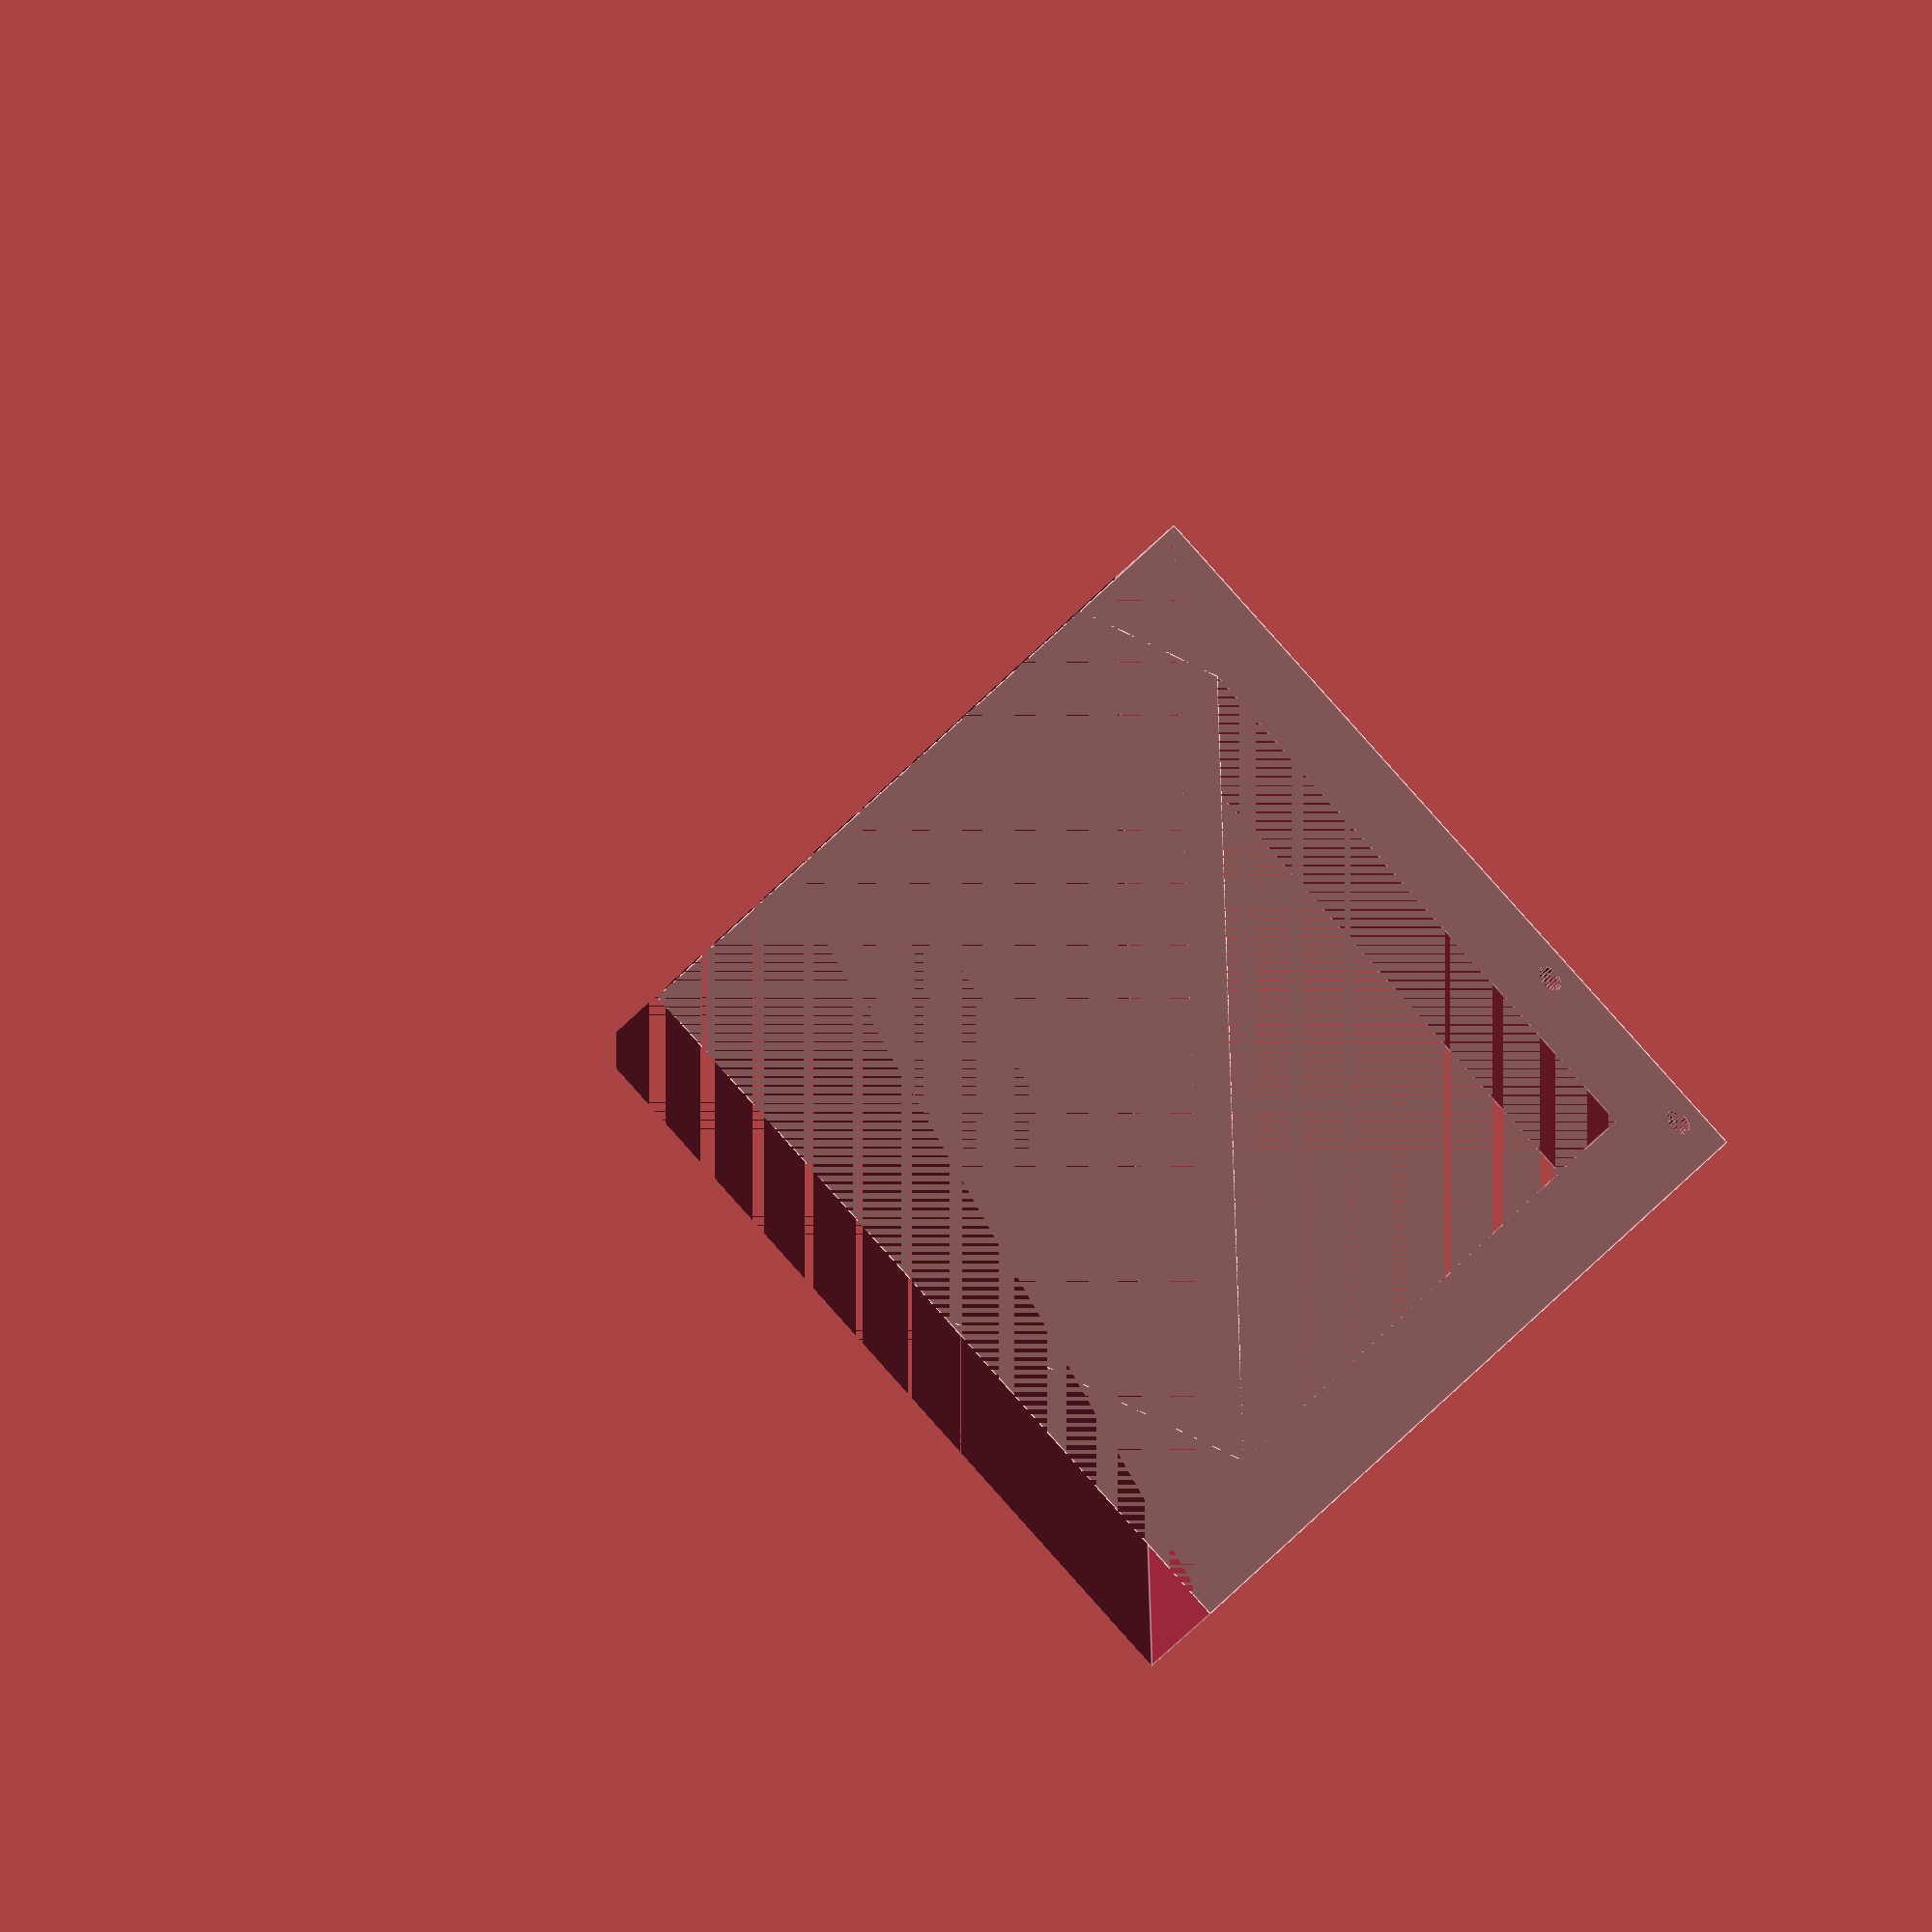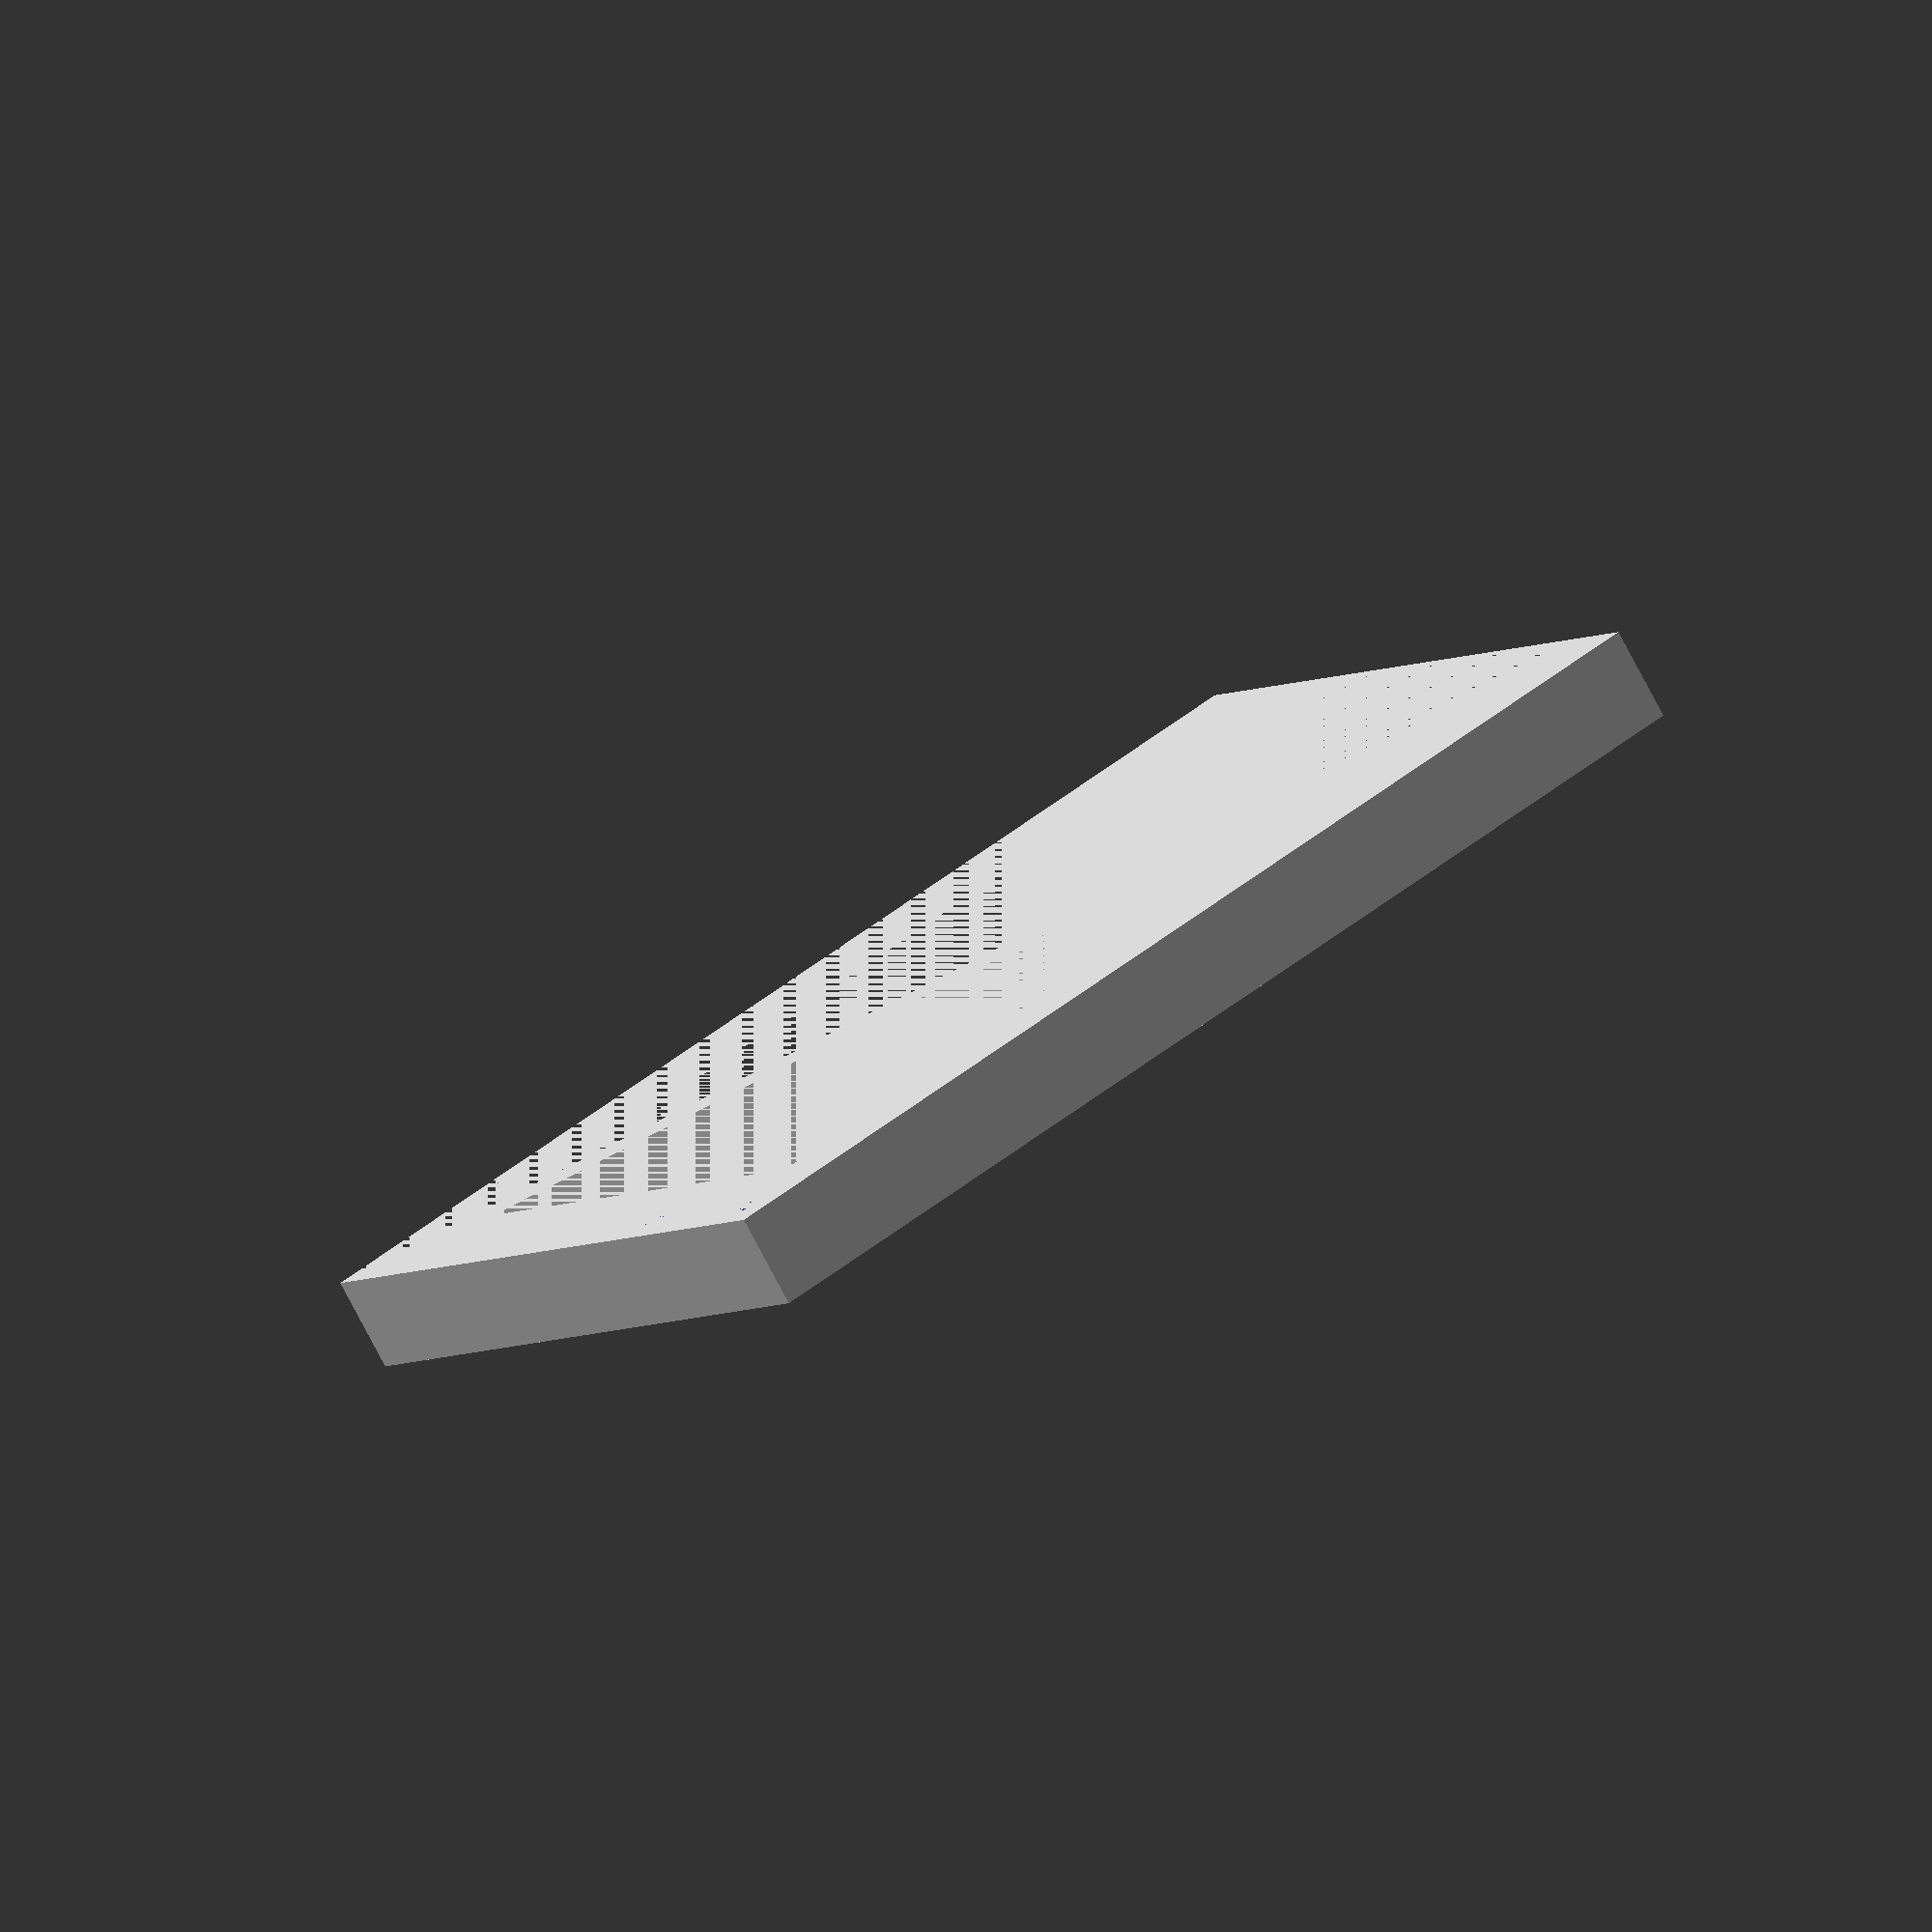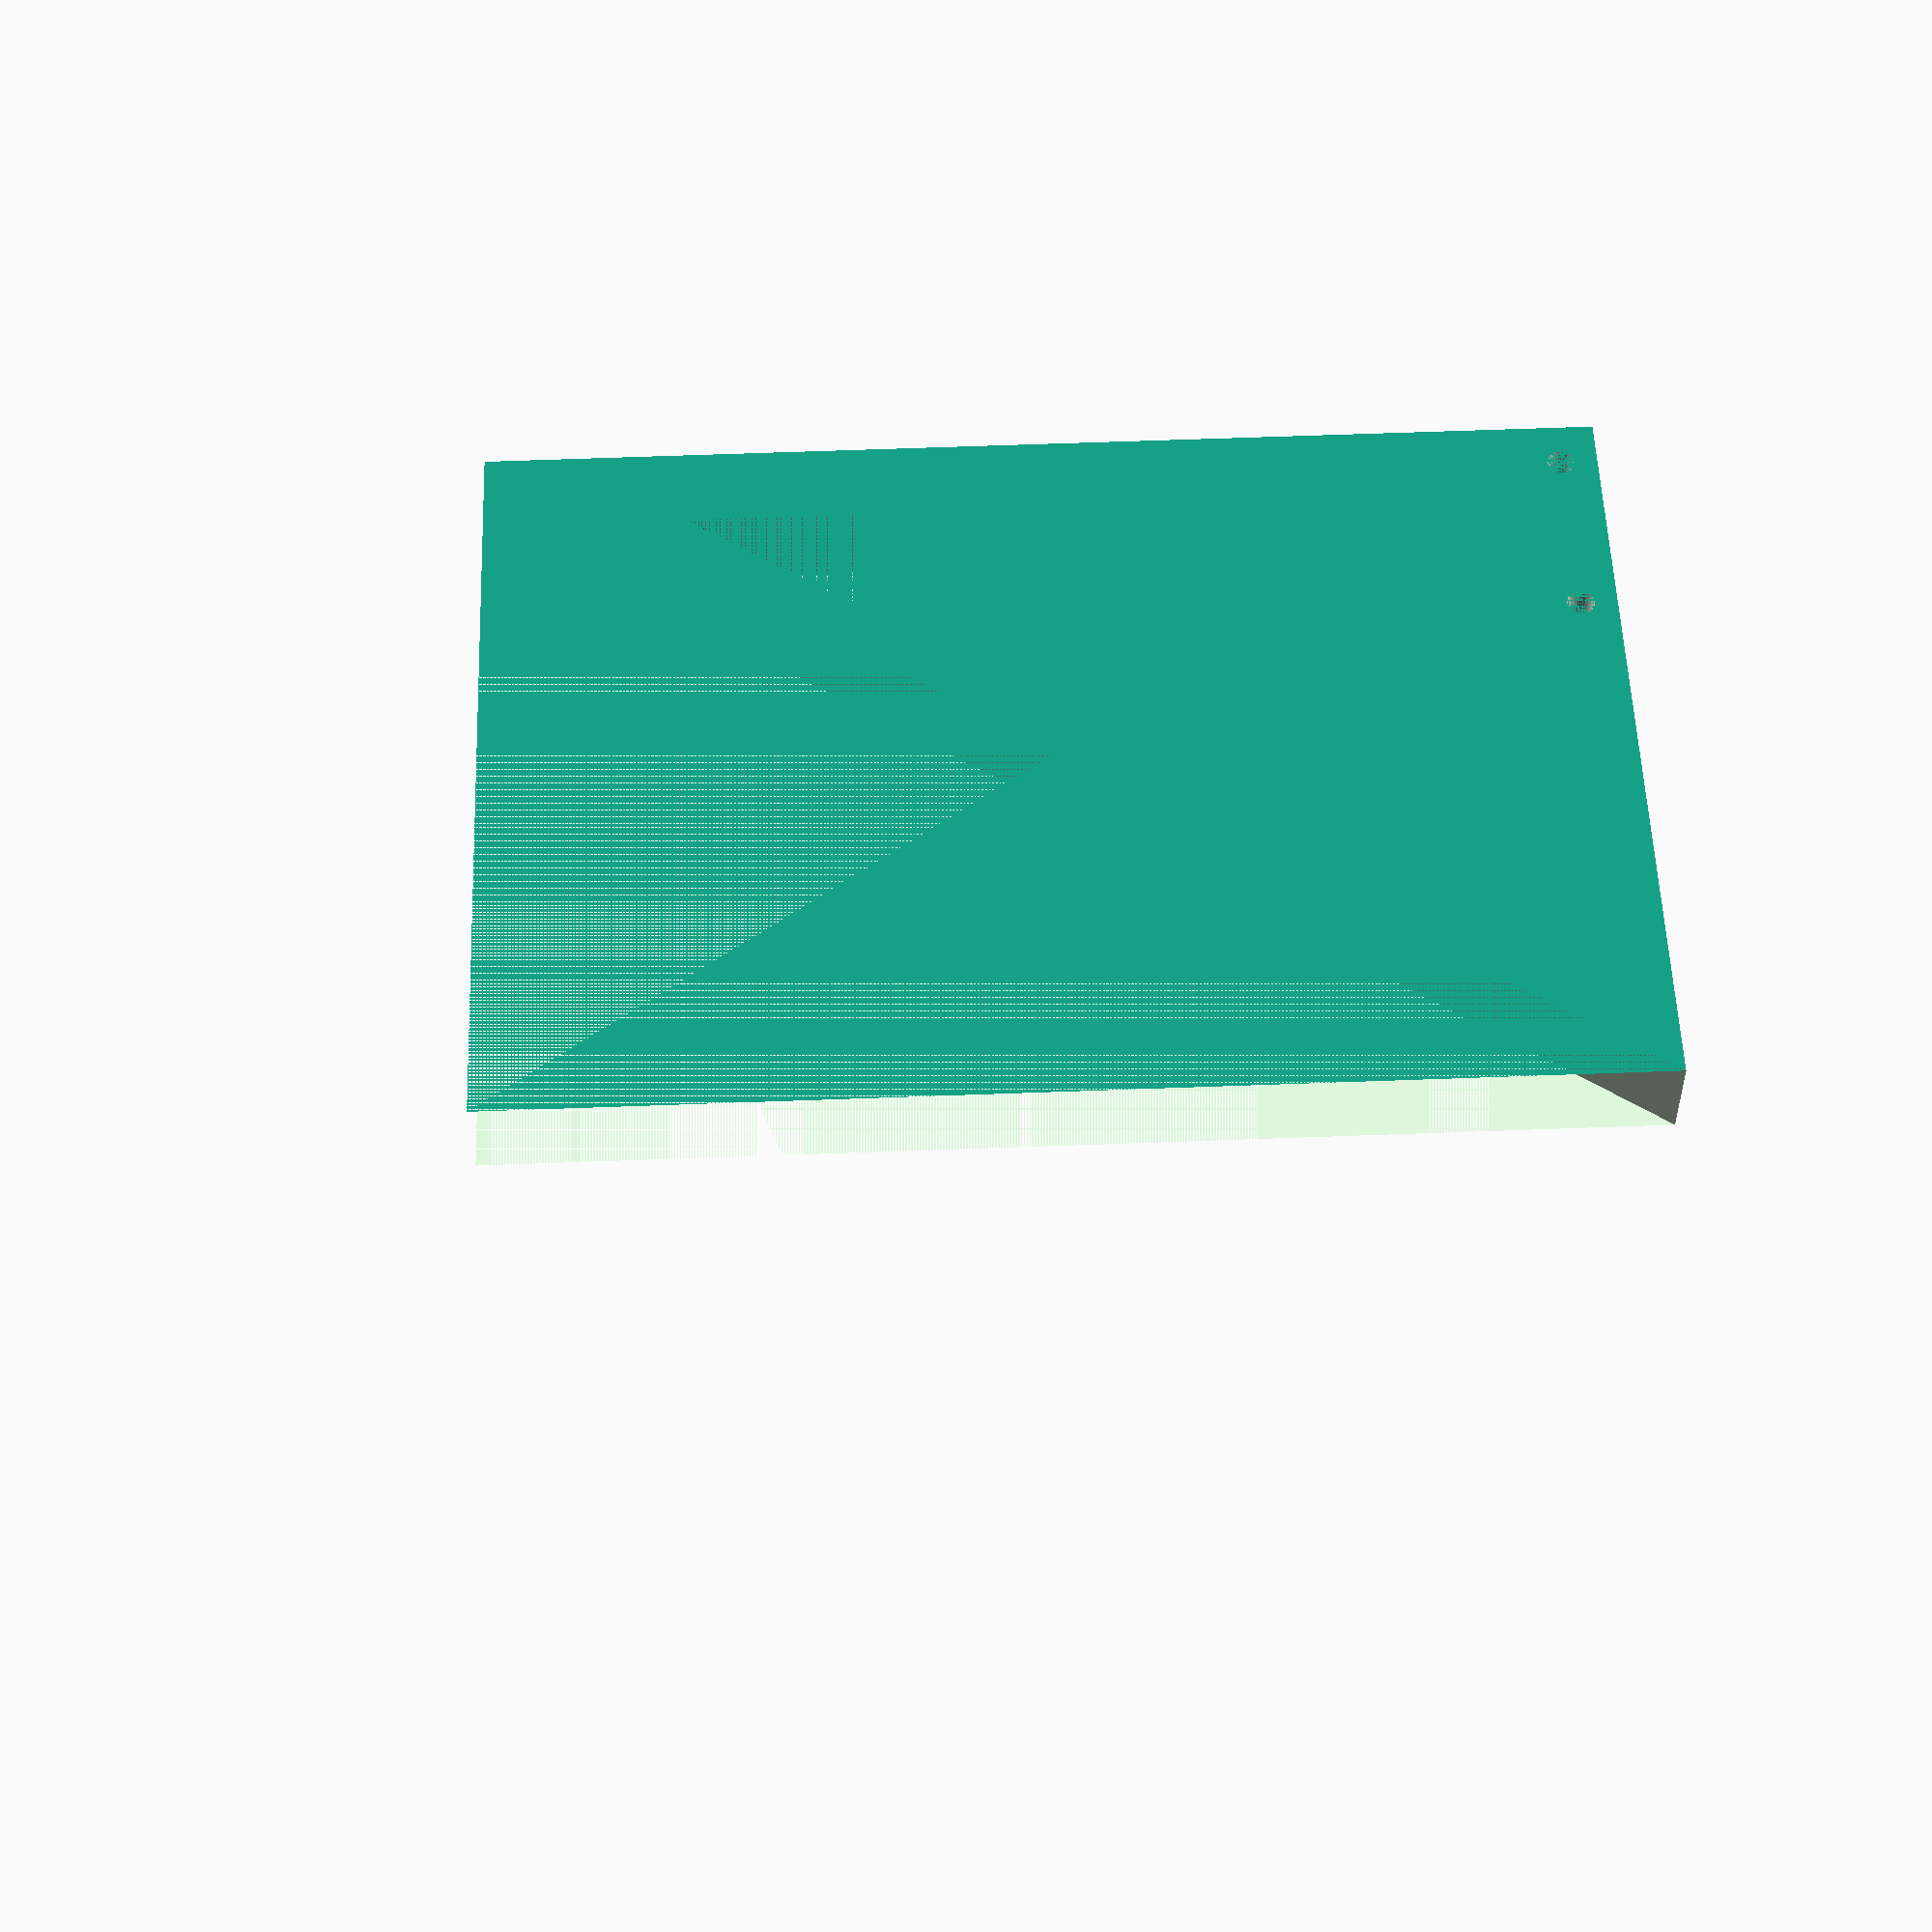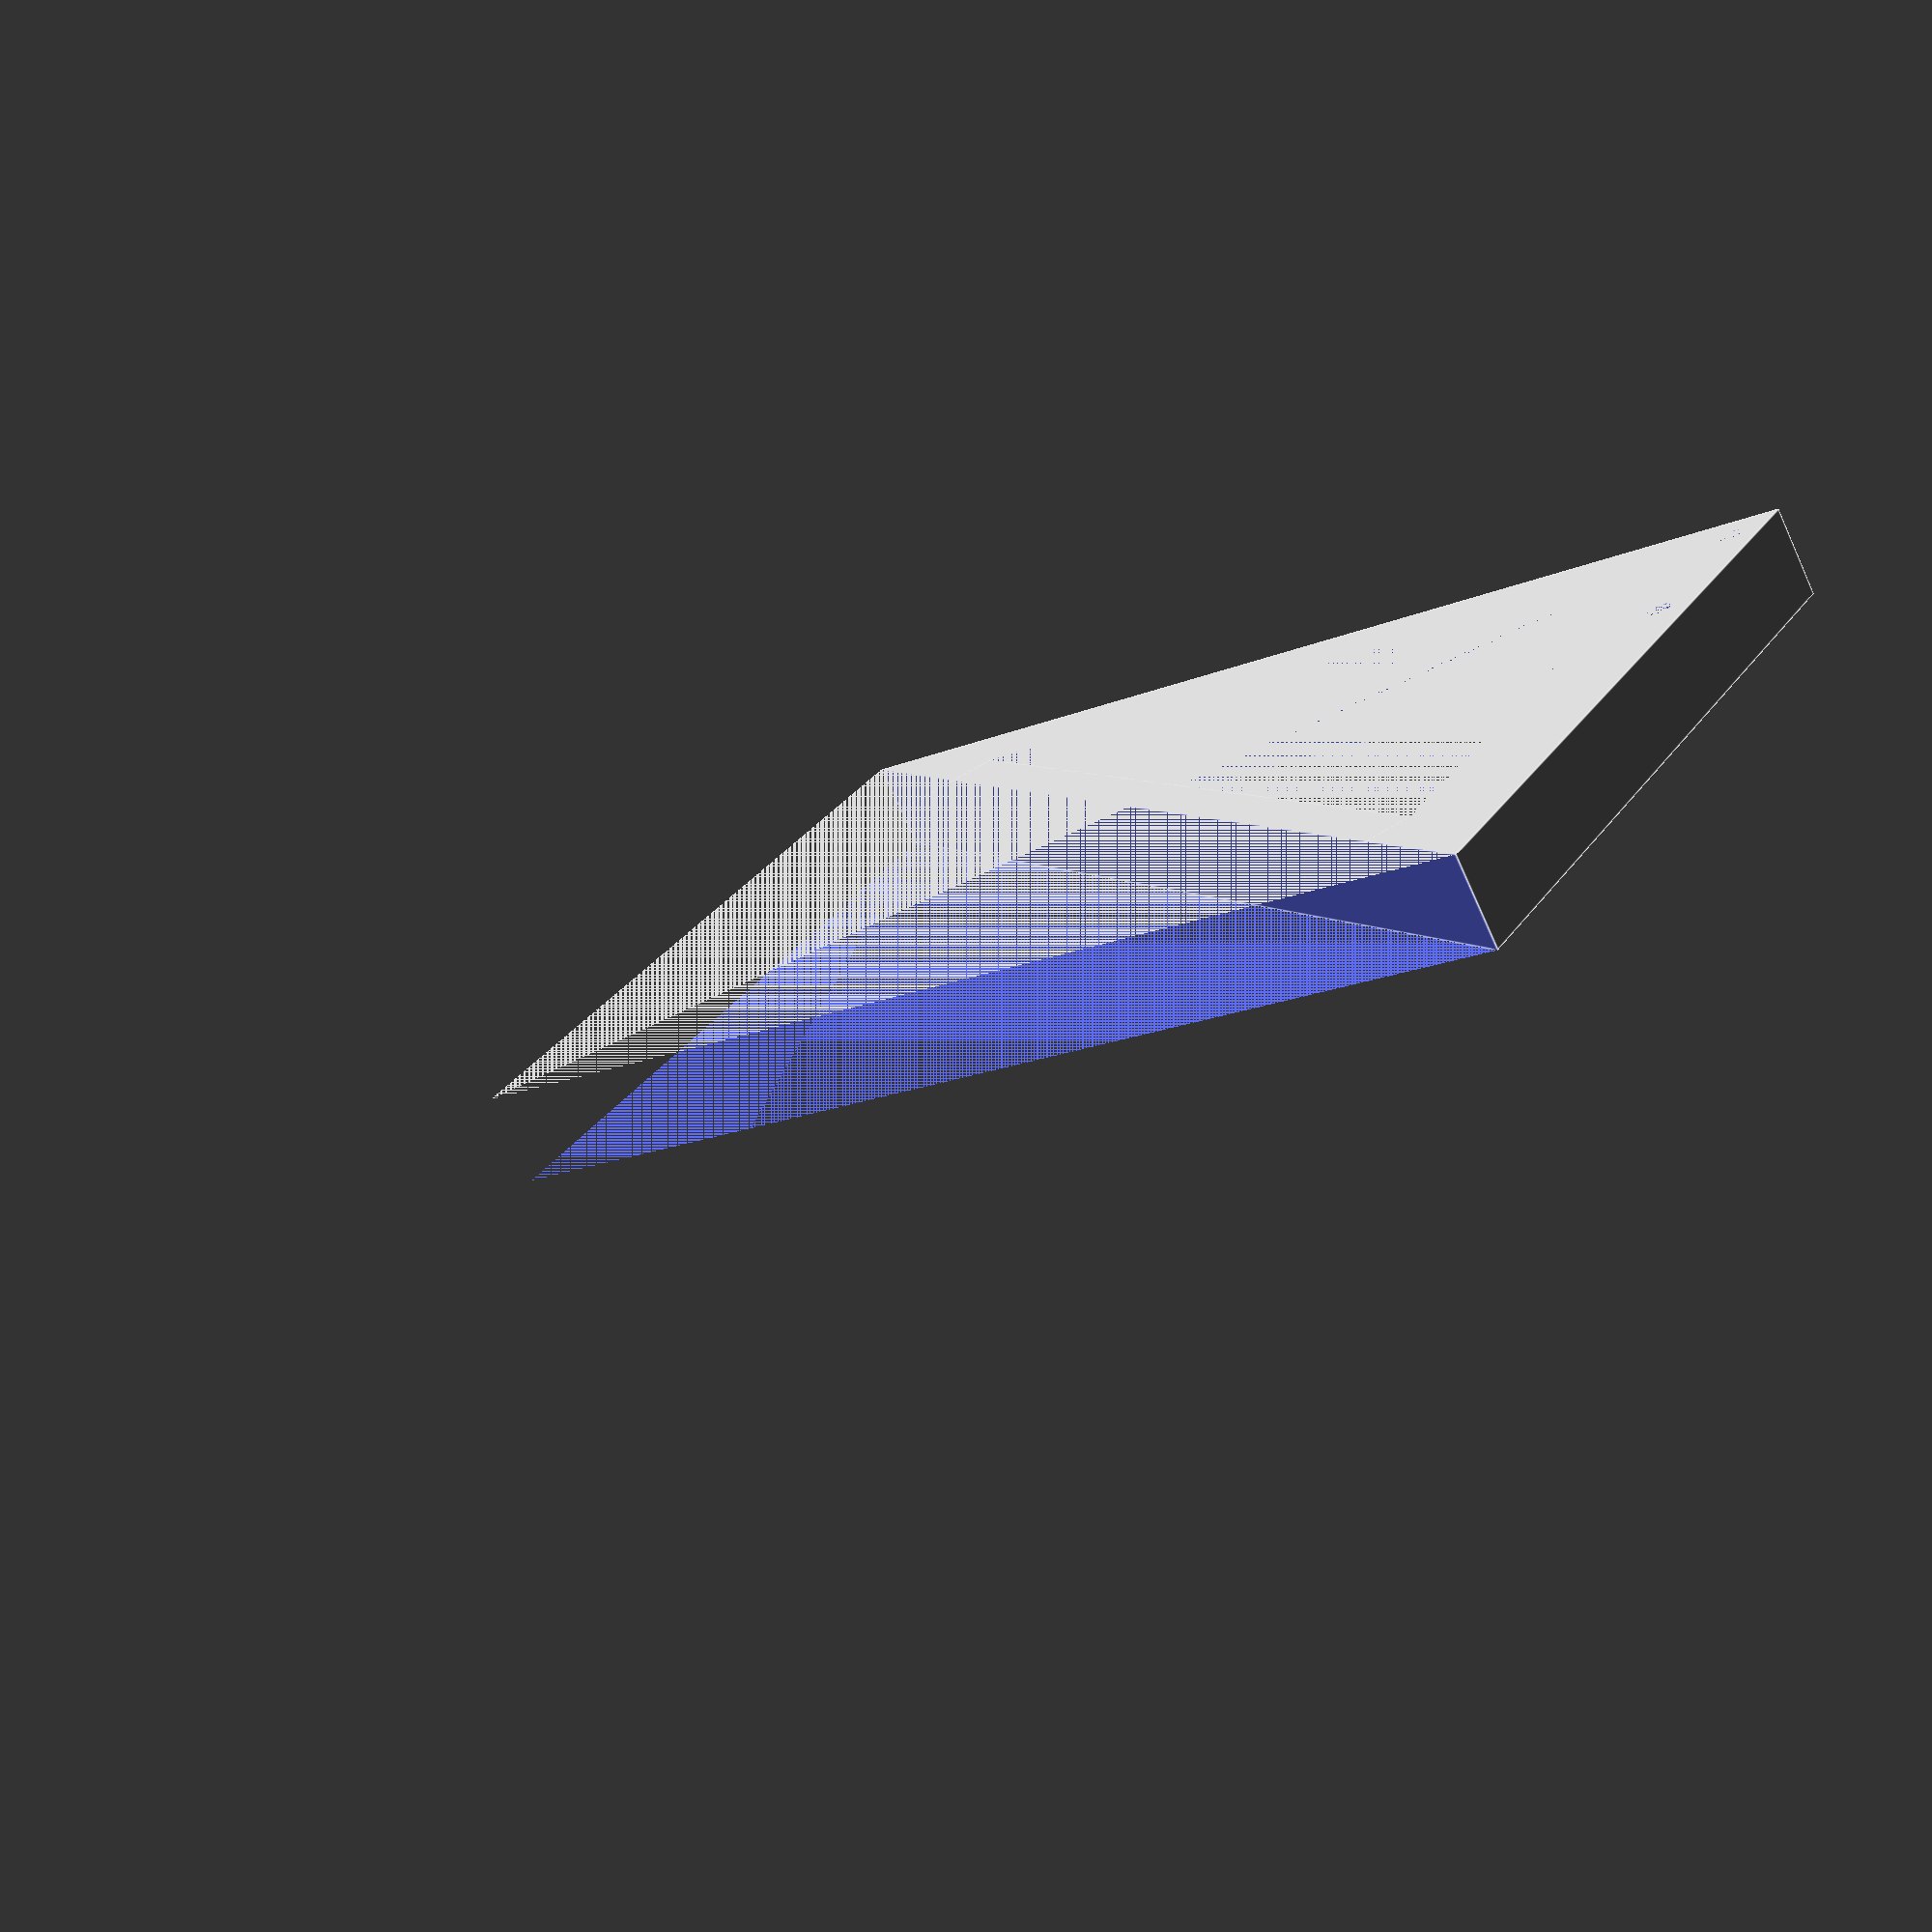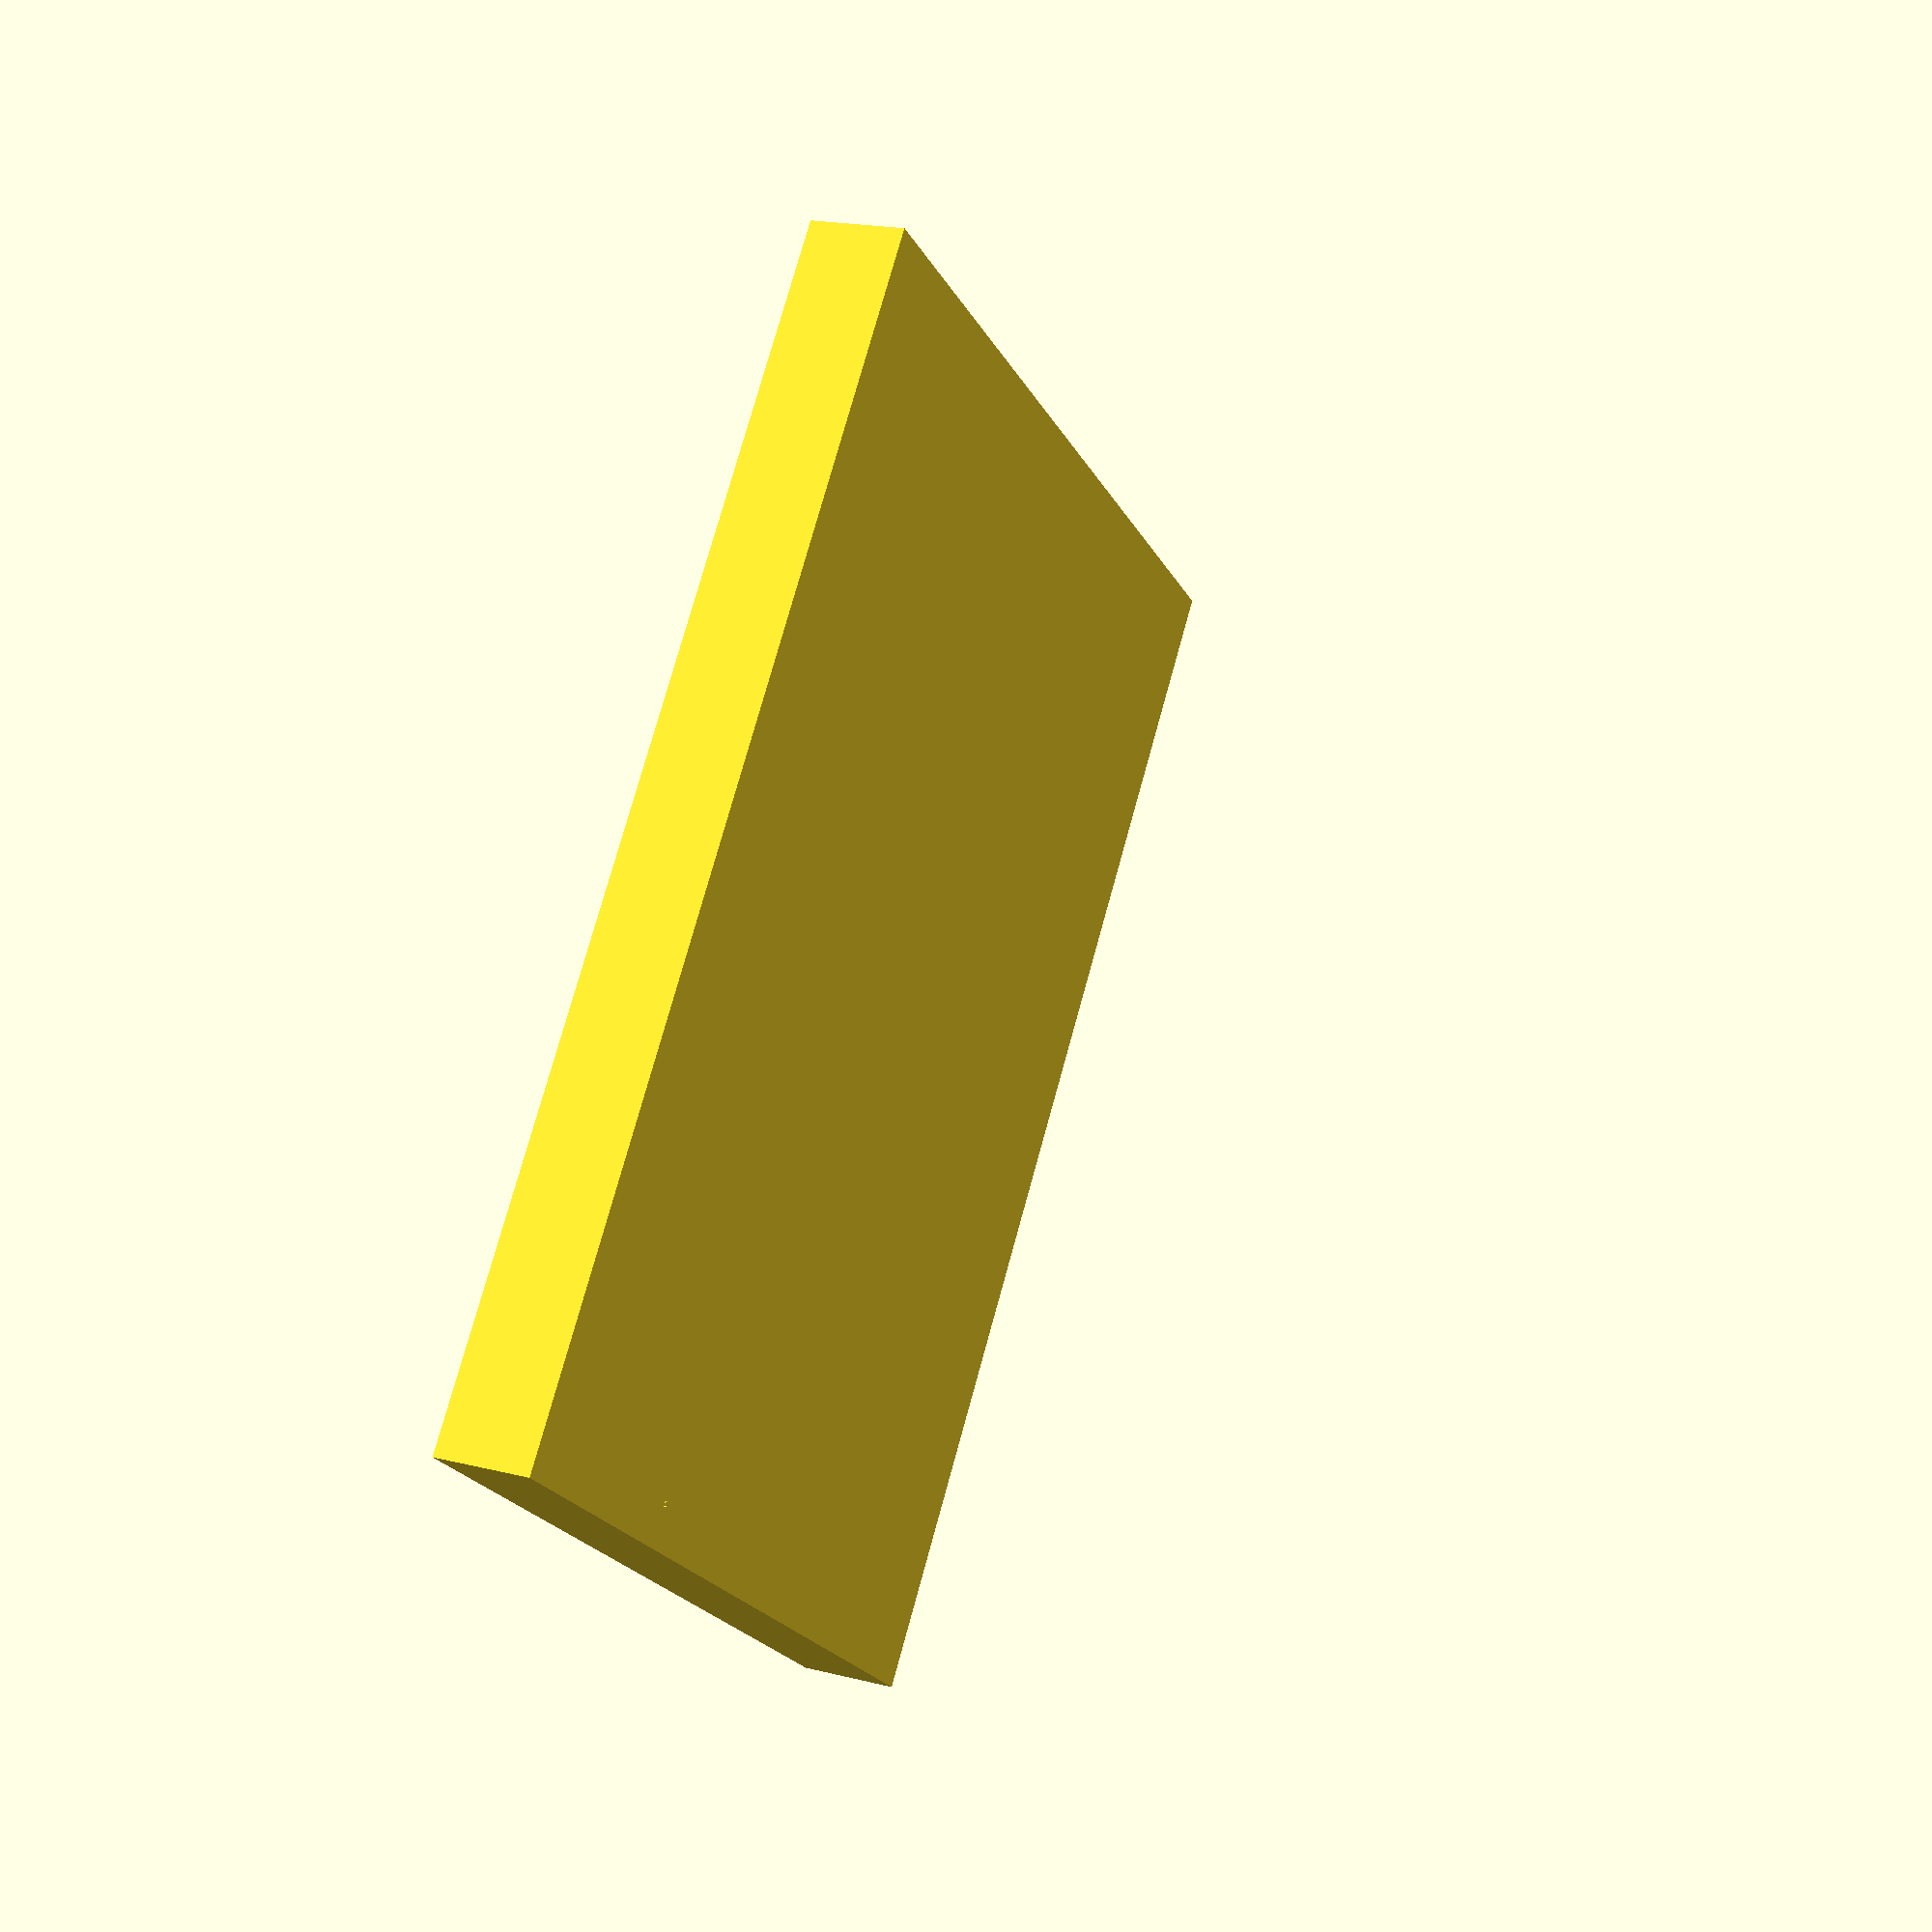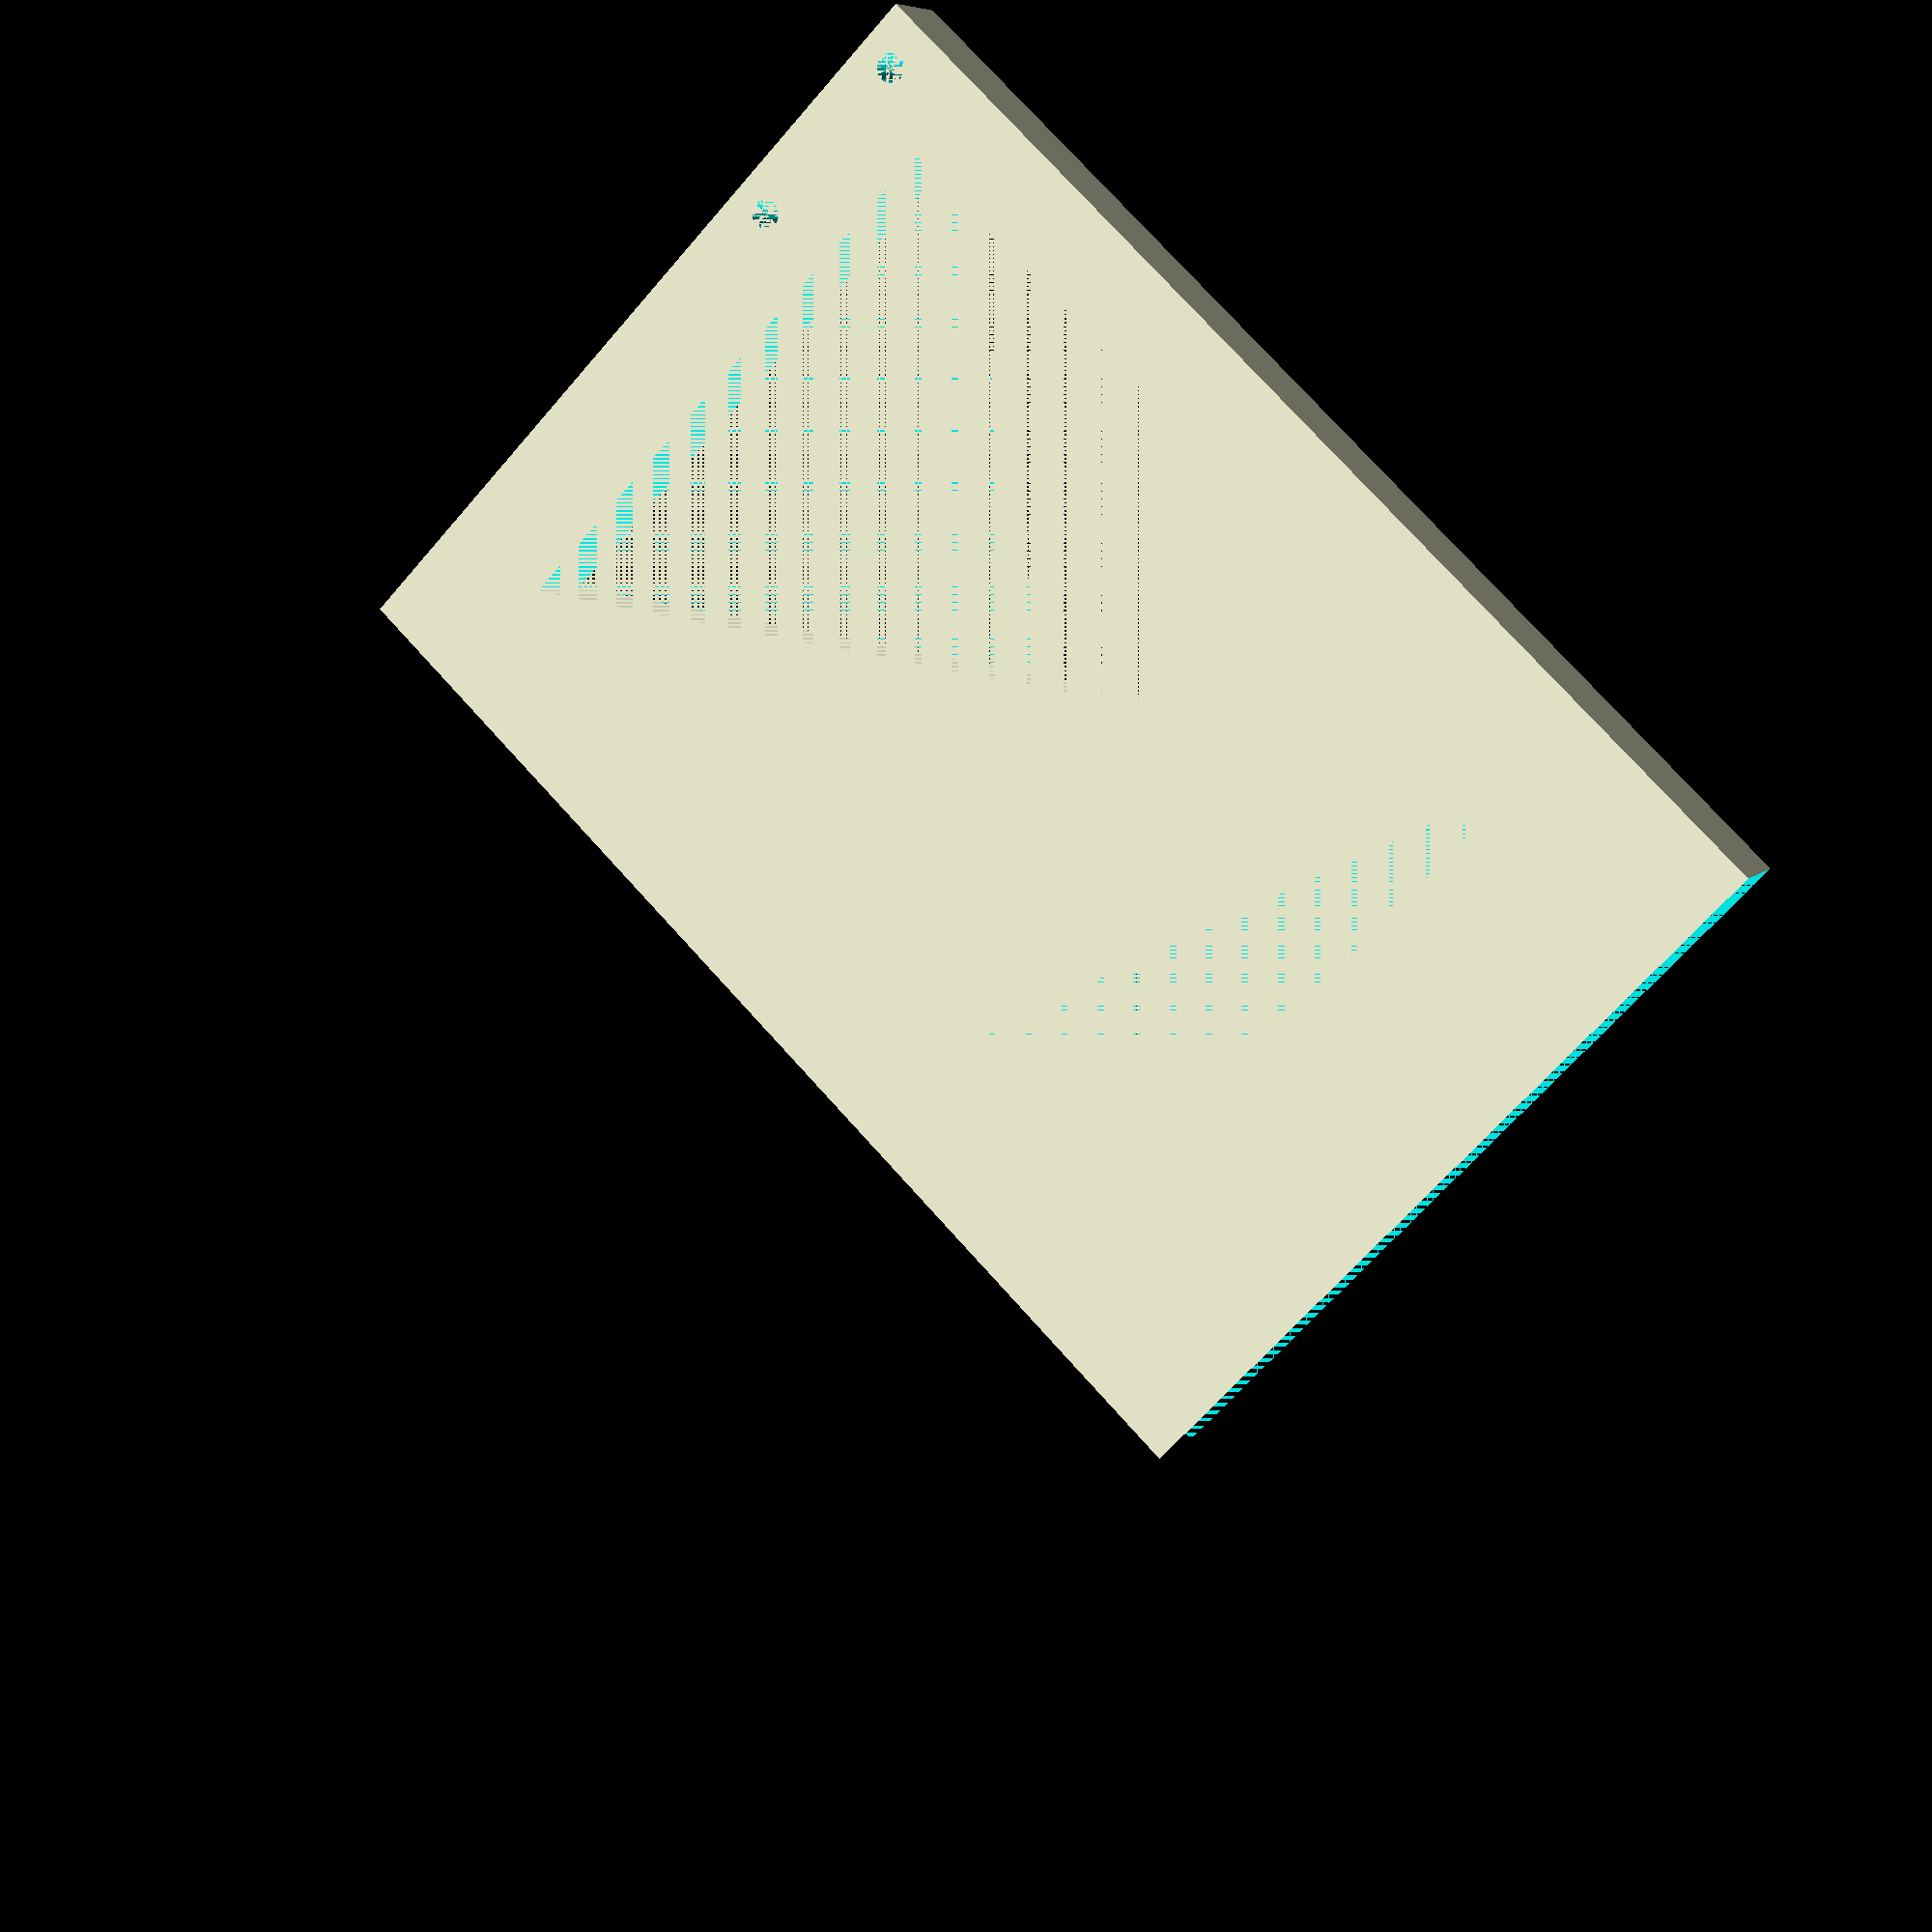
<openscad>
// wall-table-part
distanceUpperTable = 19;
distanceLowerTable = 17.5;
thicknessUpperTable = 29;
thicknessLowerTable = 20;
overshootHeight = 15;
overshootDepth = 7;
topPartLength = 130;
topPartHeight = 8;
thickness = 10;
holeDiameter = 3;
hole1Offset = 5;
hole2Offset = 25;

boardAngle = 35;
triangleThickness = 10;
triangleSideLengthBoard = 150;
triangleSideLengthBack = cos(boardAngle)*triangleSideLengthBoard;
triangleSideLengthBottom = sin(boardAngle)*triangleSideLengthBoard;
triangleBorderThickness = 12;
innerTriangleScale = (triangleSideLengthBoard-2*triangleBorderThickness)/triangleSideLengthBoard;
innerTriangleOffsetBottom = triangleBorderThickness;
innerTriangleOffsetLeft = triangleBorderThickness/cos(boardAngle);

echo(str("innerTriangleScale: ", innerTriangleScale));
echo(str("triangleSideLengthBack: ", triangleSideLengthBack));
echo(str("triangleSideLengthBottom: ", triangleSideLengthBottom));


module wallTablePart() {

  // top part
  difference() {
    translate([0, 0, 0])
      cube(size=[topPartLength, thickness, topPartHeight], center=false);
    // screw holes
    translate([topPartLength - hole1Offset, thickness, holeDiameter/2 + (topPartHeight-holeDiameter)/2])
      rotate([90, 0, 0])
        #cylinder(d=holeDiameter, h=thickness, center=false, $fn=25);
    translate([topPartLength - hole2Offset, thickness, holeDiameter/2 + (topPartHeight-holeDiameter)/2])
      rotate([90, 0, 0])
        #cylinder(d=holeDiameter, h=thickness, center=false, $fn=25);
  }
  // upper table part
  translate([0, 0, -thicknessUpperTable])
    cube(size=[distanceUpperTable, thickness, thicknessUpperTable], center=false);
  // overshoot
  translate([0, 0, topPartHeight])
    cube(size=[overshootDepth, thickness, overshootHeight], center=false);
  // lower table part
  translate([0, 0, -(thicknessLowerTable + thicknessUpperTable)])
    cube(size=[distanceLowerTable, thickness, thicknessLowerTable], center=false);
  
}

module triangle(bottomSide, hyp, alpha) {

  difference() {
    cube([bottomSide, triangleThickness, hyp*cos(alpha)]);

    translate([-bottomSide, 0, (bottomSide/cos(alpha))*sin(alpha)])
      rotate([0, alpha, 0])
        cube([bottomSide/cos(alpha), triangleThickness, hyp]);
  }

}

module triangleStand() {

  difference() {
    // outer triangle
    triangle(triangleSideLengthBottom, triangleSideLengthBoard, boardAngle);
    // inner triangle
    translate([innerTriangleOffsetLeft, 0, innerTriangleOffsetBottom])
      scale([(triangleSideLengthBottom-2*triangleBorderThickness)/triangleSideLengthBottom, 1, (triangleSideLengthBottom-2*triangleBorderThickness)/triangleSideLengthBottom]) 
        triangle(triangleSideLengthBottom, triangleSideLengthBoard, boardAngle);
    // screw holes
    translate([triangleSideLengthBottom - hole1Offset, thickness, holeDiameter/2 + (topPartHeight-holeDiameter)/2])
      rotate([90, 0, 0])
        cylinder(d=holeDiameter, h=thickness, center=false, $fn=25);
    translate([triangleSideLengthBottom - hole2Offset, thickness, holeDiameter/2 + (topPartHeight-holeDiameter)/2])
      rotate([90, 0, 0])
        cylinder(d=holeDiameter, h=thickness, center=false, $fn=25);
  }

}


// wallTablePart();

triangleStand();
</openscad>
<views>
elev=153.7 azim=222.1 roll=154.1 proj=o view=edges
elev=312.6 azim=223.8 roll=227.6 proj=o view=wireframe
elev=114.6 azim=349.6 roll=92.1 proj=p view=solid
elev=18.5 azim=221.3 roll=128.9 proj=p view=edges
elev=285.5 azim=291.6 roll=195.3 proj=p view=wireframe
elev=103.8 azim=150.4 roll=222.1 proj=p view=solid
</views>
